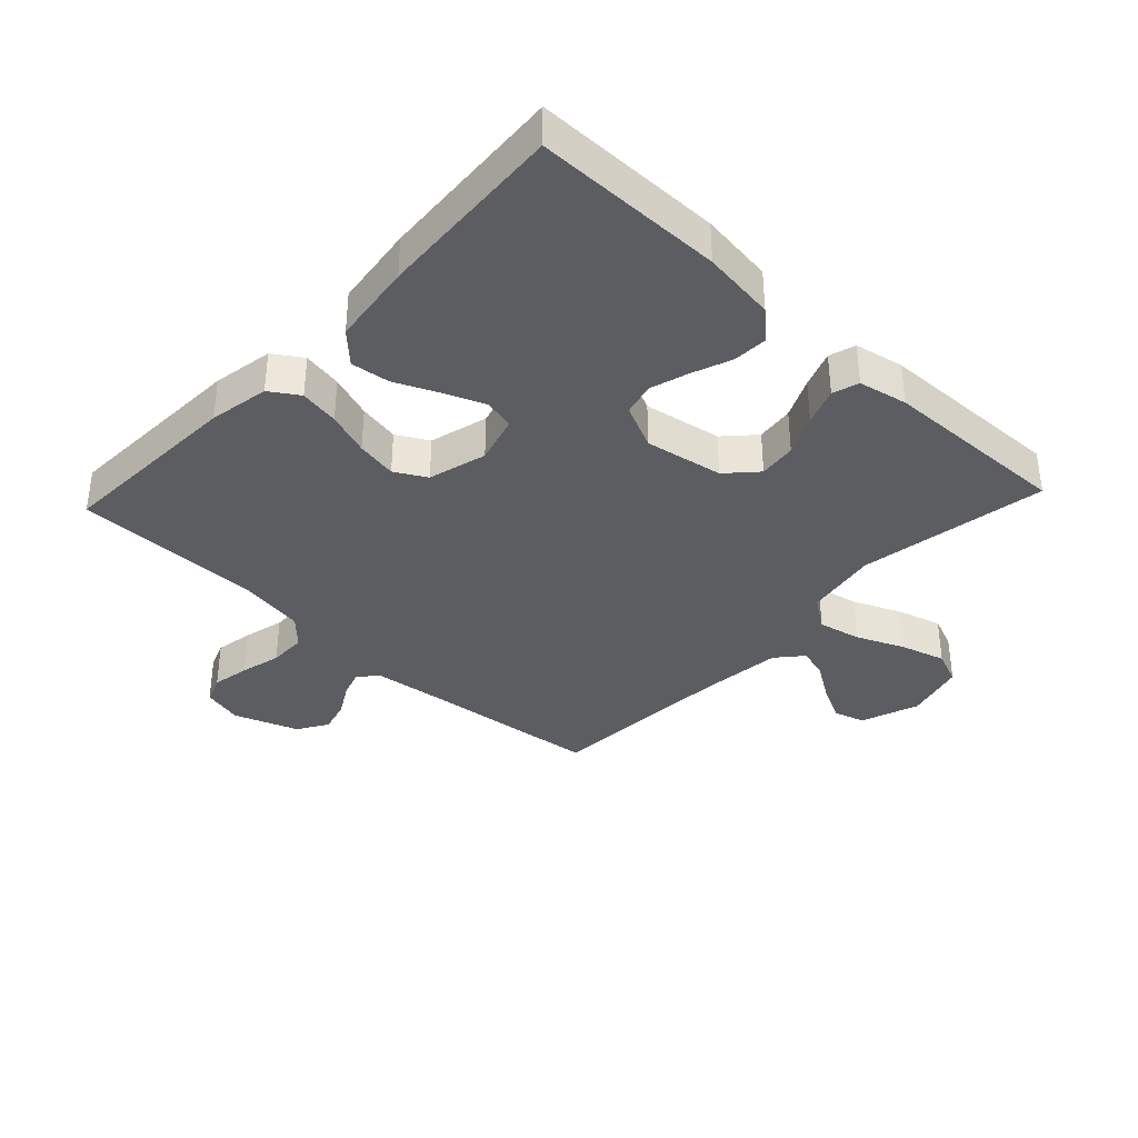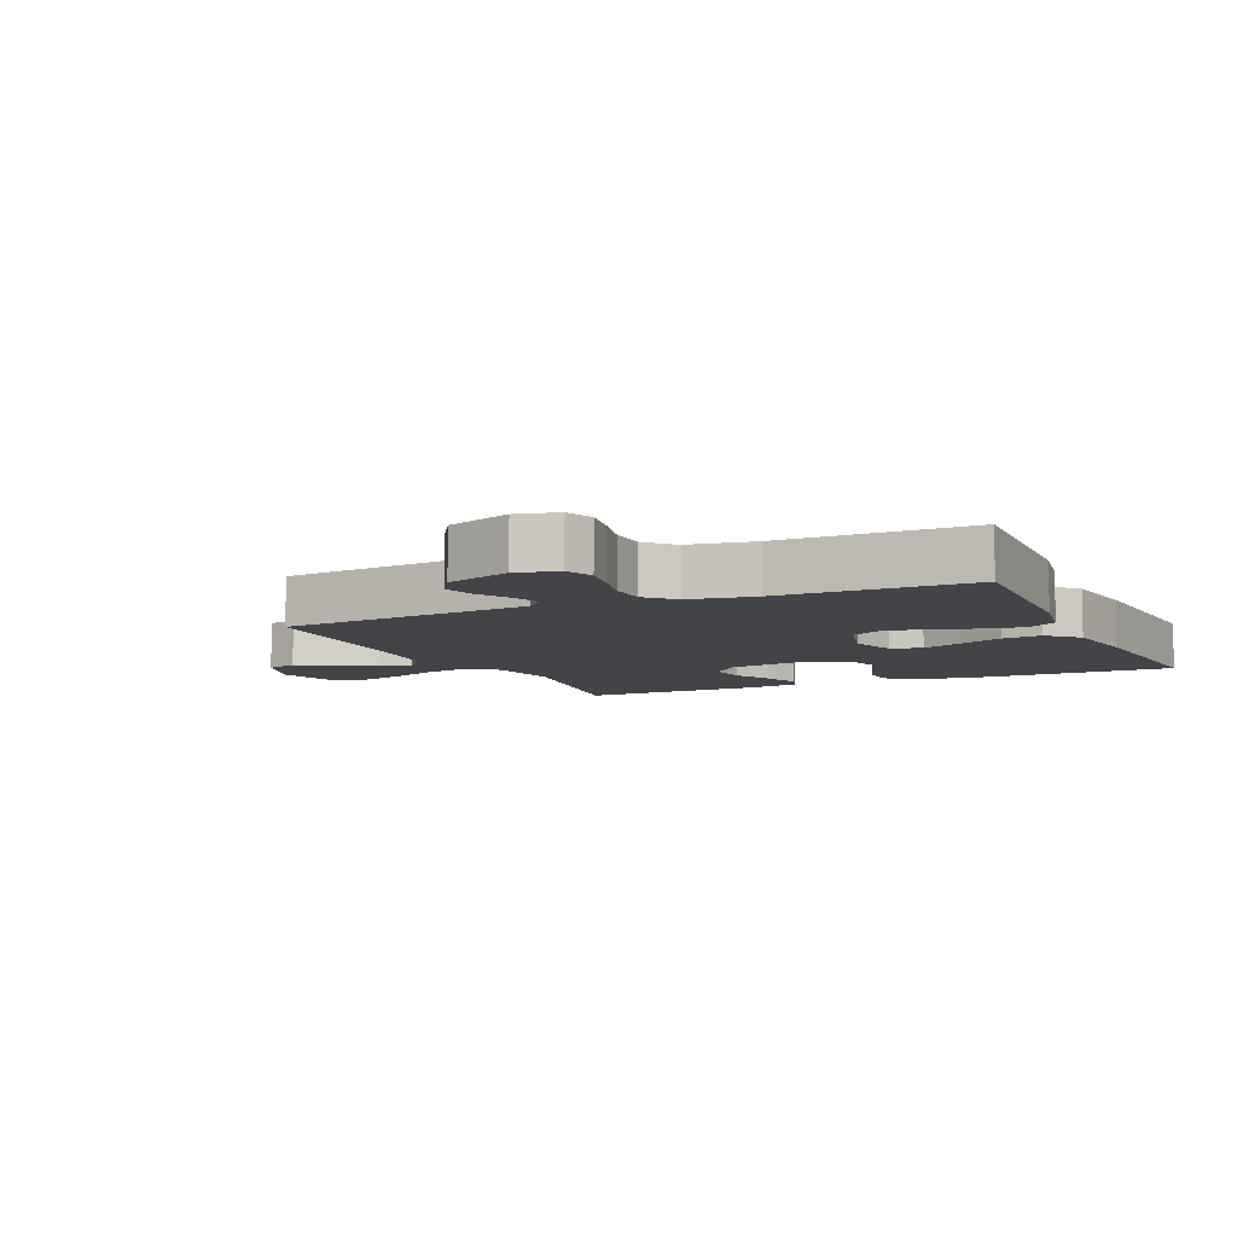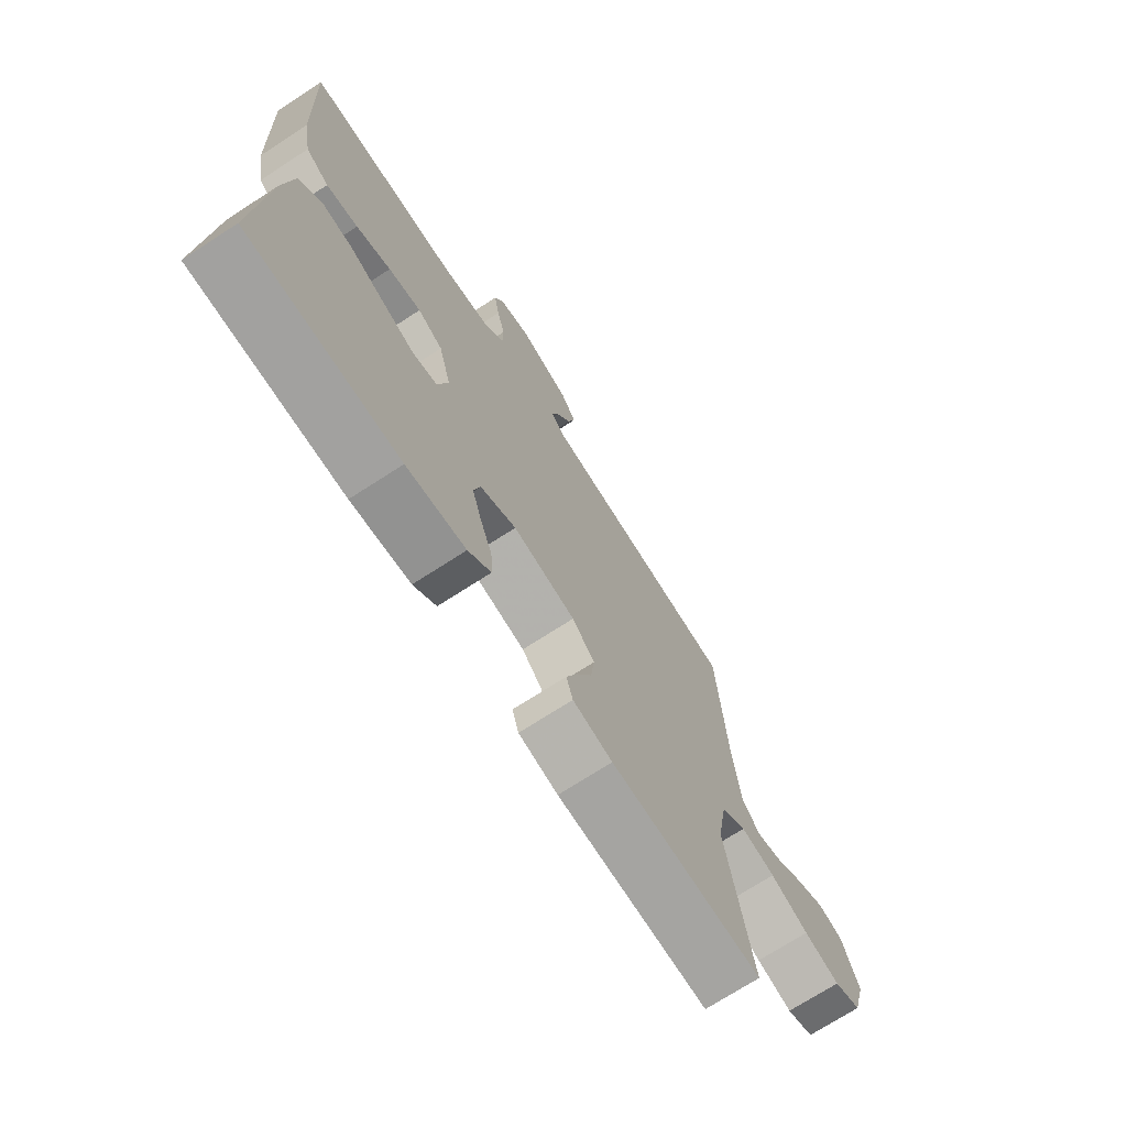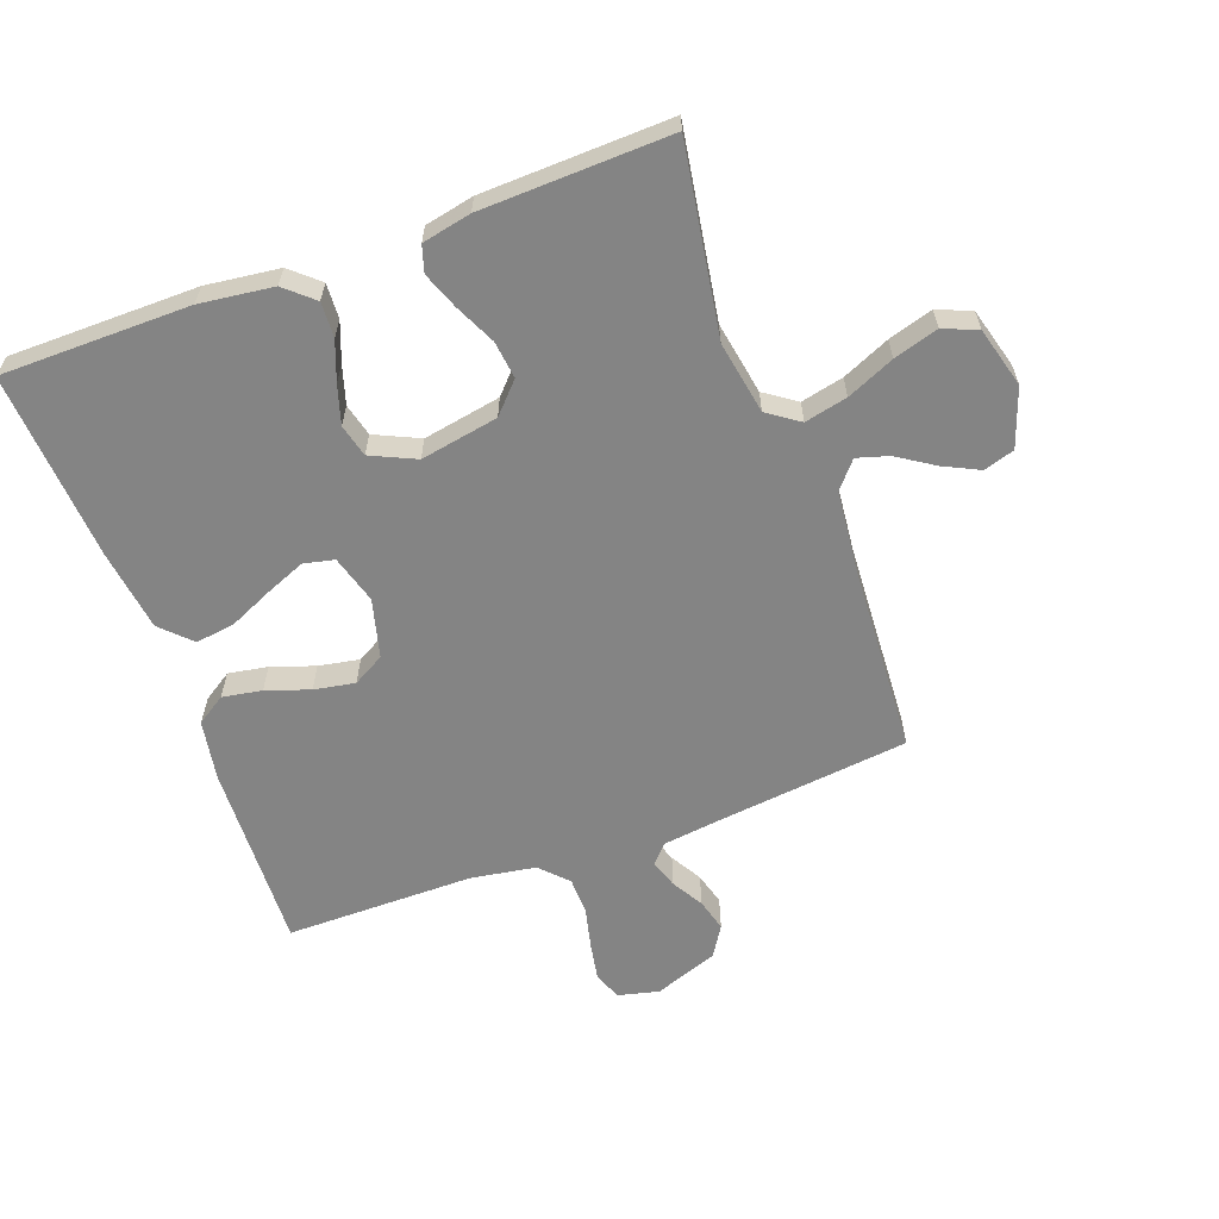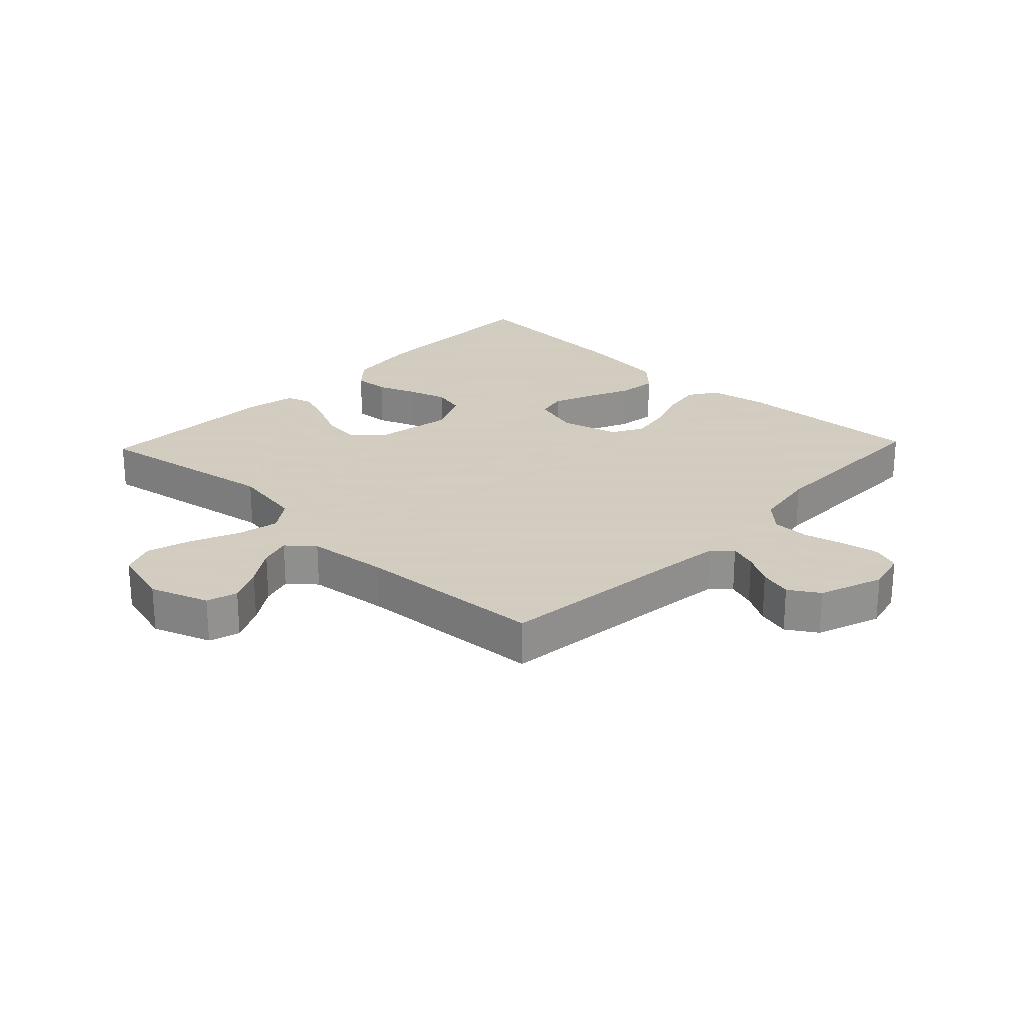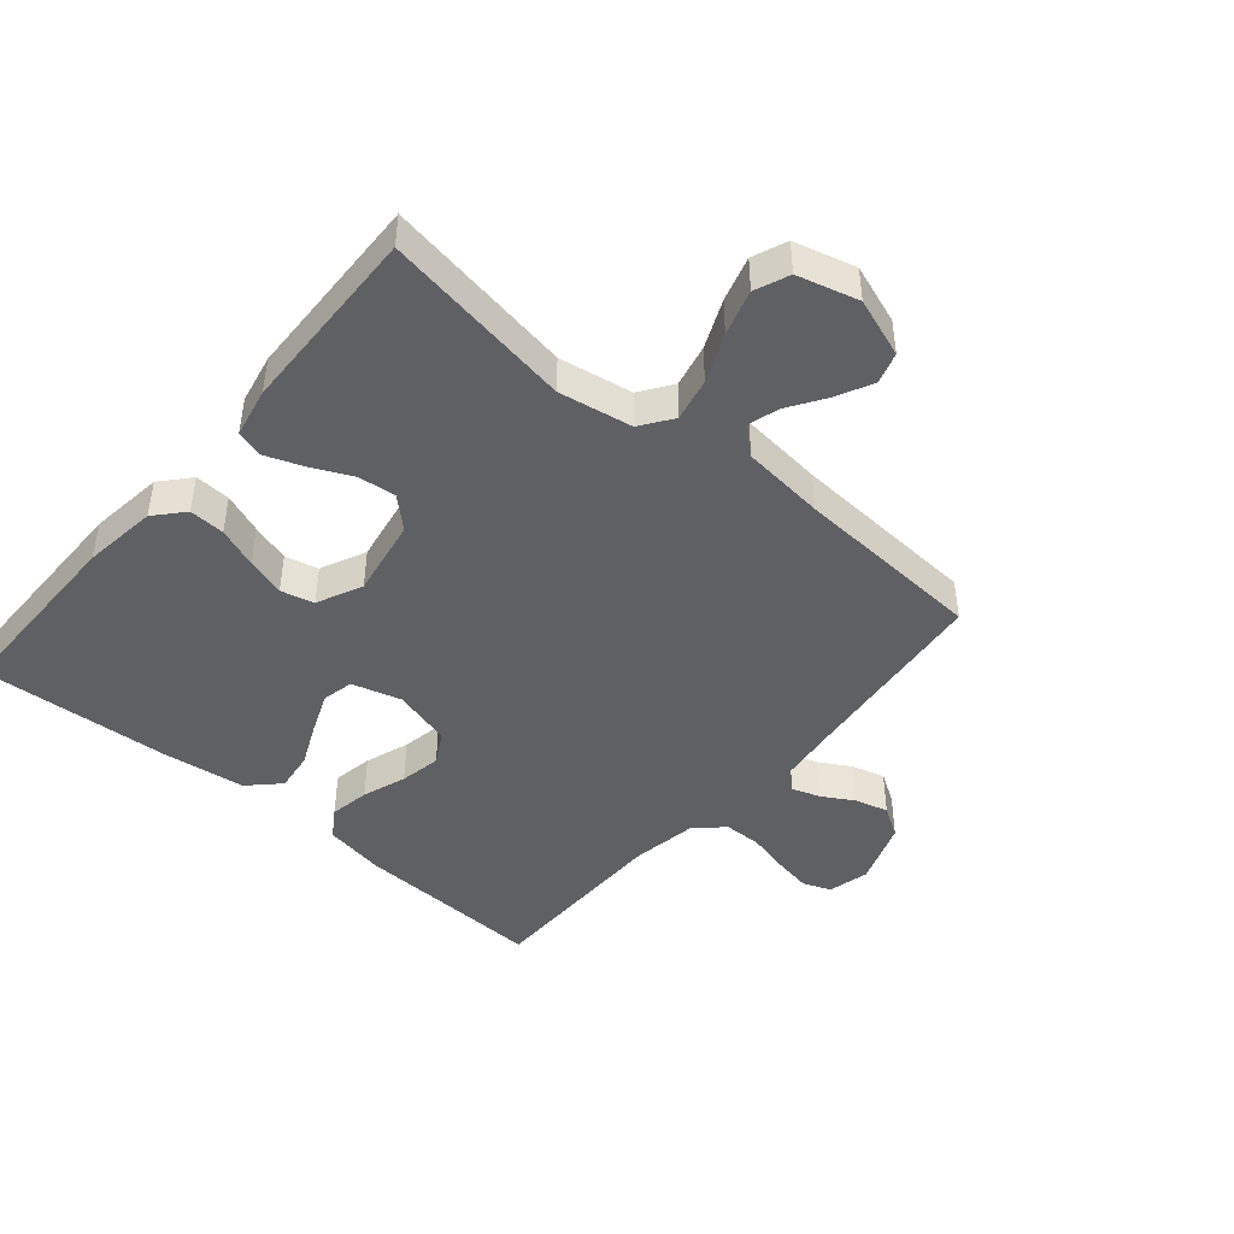
<metadata>
{"format":"obj","ext":"obj","renderer":"f3d","projection":"perspective","resolution":1024,"background":"white","views":[{"elev":-36.4,"azim":136.8,"up":"+Y"},{"elev":-7.7,"azim":24.6,"up":"+Y"},{"elev":-72.1,"azim":122.9,"up":"+Z"},{"elev":-61.4,"azim":-159.7,"up":"+Y"},{"elev":24.3,"azim":-46.4,"up":"+Y"},{"elev":-44.9,"azim":-130.4,"up":"+Y"}]}
</metadata>
<code>
v 0.5 0.07 0.5
v 0.487 0.07 0.2
v 0.47 0.07 0.104
v 0.424 0.07 0.074
v 0.361 0.07 0.085
v 0.292 0.07 0.109
v 0.227 0.07 0.121
v 0.177 0.07 0.093
v 0.152 0.07 0
v 0.174 0.07 -0.077
v 0.223 0.07 -0.088
v 0.287 0.07 -0.062
v 0.356 0.07 -0.031
v 0.418 0.07 -0.023
v 0.464 0.07 -0.069
v 0.481 0.07 -0.2
v 0.5 0.07 -0.5
v 0.2 0.07 -0.501
v 0.083 0.07 -0.486
v 0.038 0.07 -0.446
v 0.041 0.07 -0.39
v 0.065 0.07 -0.327
v 0.084 0.07 -0.266
v 0.071 0.07 -0.214
v 0 0.07 -0.181
v -0.124 0.07 -0.203
v -0.168 0.07 -0.25
v -0.161 0.07 -0.31
v -0.131 0.07 -0.374
v -0.109 0.07 -0.433
v -0.122 0.07 -0.475
v -0.2 0.07 -0.491
v -0.5 0.07 -0.5
v -0.45 0.07 -0.2
v -0.47 0.07 -0.084
v -0.52 0.07 -0.049
v -0.588 0.07 -0.064
v -0.664 0.07 -0.097
v -0.735 0.07 -0.118
v -0.789 0.07 -0.096
v -0.815 0.07 0
v -0.782 0.07 0.093
v -0.733 0.07 0.108
v -0.676 0.07 0.08
v -0.618 0.07 0.042
v -0.568 0.07 0.027
v -0.532 0.07 0.069
v -0.518 0.07 0.2
v -0.5 0.07 0.5
v -0.2 0.07 0.533
v -0.102 0.07 0.545
v -0.074 0.07 0.575
v -0.089 0.07 0.619
v -0.118 0.07 0.669
v -0.132 0.07 0.721
v -0.102 0.07 0.769
v 0 0.07 0.806
v 0.065 0.07 0.79
v 0.082 0.07 0.746
v 0.071 0.07 0.686
v 0.055 0.07 0.621
v 0.056 0.07 0.561
v 0.097 0.07 0.518
v 0.2 0.07 0.501
v 0.5 0 0.5
v 0.487 0 0.2
v 0.47 0 0.104
v 0.424 0 0.074
v 0.361 0 0.085
v 0.292 0 0.109
v 0.227 0 0.121
v 0.177 0 0.093
v 0.152 0 0
v 0.174 0 -0.077
v 0.223 0 -0.088
v 0.287 0 -0.062
v 0.356 0 -0.031
v 0.418 0 -0.023
v 0.464 0 -0.069
v 0.481 0 -0.2
v 0.5 0 -0.5
v 0.2 0 -0.501
v 0.083 0 -0.486
v 0.038 0 -0.446
v 0.041 0 -0.39
v 0.065 0 -0.327
v 0.084 0 -0.266
v 0.071 0 -0.214
v 0 0 -0.181
v -0.124 0 -0.203
v -0.168 0 -0.25
v -0.161 0 -0.31
v -0.131 0 -0.374
v -0.109 0 -0.433
v -0.122 0 -0.475
v -0.2 0 -0.491
v -0.5 0 -0.5
v -0.45 0 -0.2
v -0.47 0 -0.084
v -0.52 0 -0.049
v -0.588 0 -0.064
v -0.664 0 -0.097
v -0.735 0 -0.118
v -0.789 0 -0.096
v -0.815 0 0
v -0.782 0 0.093
v -0.733 0 0.108
v -0.676 0 0.08
v -0.618 0 0.042
v -0.568 0 0.027
v -0.532 0 0.069
v -0.518 0 0.2
v -0.5 0 0.5
v -0.2 0 0.533
v -0.102 0 0.545
v -0.074 0 0.575
v -0.089 0 0.619
v -0.118 0 0.669
v -0.132 0 0.721
v -0.102 0 0.769
v 0 0 0.806
v 0.065 0 0.79
v 0.082 0 0.746
v 0.071 0 0.686
v 0.055 0 0.621
v 0.056 0 0.561
v 0.097 0 0.518
v 0.2 0 0.501
f 59 60 61
f 58 59 61
f 57 58 61
f 56 57 61
f 55 56 61
f 54 55 61
f 53 54 61
f 52 53 61 62
f 51 52 62 63
f 48 49 50
f 51 63 64
f 50 51 64
f 48 50 64
f 47 48 64
f 43 44 45
f 42 43 45
f 41 42 45
f 40 41 45
f 39 40 45
f 38 39 45
f 37 38 45
f 36 37 45 46
f 64 1 2
f 47 64 2
f 46 47 2
f 36 46 2
f 35 36 2
f 32 33 34
f 31 32 34
f 30 31 34
f 29 30 34
f 28 29 34
f 20 21 22
f 19 20 22
f 18 19 22
f 17 18 22
f 16 17 22
f 15 16 22
f 14 15 22
f 13 14 22
f 12 13 22
f 11 12 22 23
f 10 11 23 24
f 4 5 6
f 3 4 6
f 2 3 6
f 2 6 7
f 35 2 7
f 27 28 34 35
f 26 27 35
f 25 26 35
f 9 10 24 25
f 8 9 25 35
f 7 8 35
f 125 124 123
f 125 123 122
f 125 122 121
f 125 121 120
f 125 120 119
f 125 119 118
f 125 118 117
f 126 125 117 116
f 127 126 116 115
f 114 113 112
f 128 127 115
f 128 115 114
f 128 114 112
f 128 112 111
f 109 108 107
f 109 107 106
f 109 106 105
f 109 105 104
f 109 104 103
f 109 103 102
f 109 102 101
f 110 109 101 100
f 66 65 128
f 66 128 111
f 66 111 110
f 66 110 100
f 66 100 99
f 98 97 96
f 98 96 95
f 98 95 94
f 98 94 93
f 98 93 92
f 86 85 84
f 86 84 83
f 86 83 82
f 86 82 81
f 86 81 80
f 86 80 79
f 86 79 78
f 86 78 77
f 86 77 76
f 87 86 76 75
f 88 87 75 74
f 70 69 68
f 70 68 67
f 70 67 66
f 71 70 66
f 71 66 99
f 99 98 92 91
f 99 91 90
f 99 90 89
f 89 88 74 73
f 99 89 73 72
f 99 72 71
f 1 65 66 2
f 2 66 67 3
f 3 67 68 4
f 4 68 69 5
f 5 69 70 6
f 6 70 71 7
f 7 71 72 8
f 8 72 73 9
f 9 73 74 10
f 10 74 75 11
f 11 75 76 12
f 12 76 77 13
f 13 77 78 14
f 14 78 79 15
f 15 79 80 16
f 16 80 81 17
f 17 81 82 18
f 18 82 83 19
f 19 83 84 20
f 20 84 85 21
f 21 85 86 22
f 22 86 87 23
f 23 87 88 24
f 24 88 89 25
f 25 89 90 26
f 26 90 91 27
f 27 91 92 28
f 28 92 93 29
f 29 93 94 30
f 30 94 95 31
f 31 95 96 32
f 32 96 97 33
f 33 97 98 34
f 34 98 99 35
f 35 99 100 36
f 36 100 101 37
f 37 101 102 38
f 38 102 103 39
f 39 103 104 40
f 40 104 105 41
f 41 105 106 42
f 42 106 107 43
f 43 107 108 44
f 44 108 109 45
f 45 109 110 46
f 46 110 111 47
f 47 111 112 48
f 48 112 113 49
f 49 113 114 50
f 50 114 115 51
f 51 115 116 52
f 52 116 117 53
f 53 117 118 54
f 54 118 119 55
f 55 119 120 56
f 56 120 121 57
f 57 121 122 58
f 58 122 123 59
f 59 123 124 60
f 60 124 125 61
f 61 125 126 62
f 62 126 127 63
f 63 127 128 64
f 64 128 65 1

</code>
